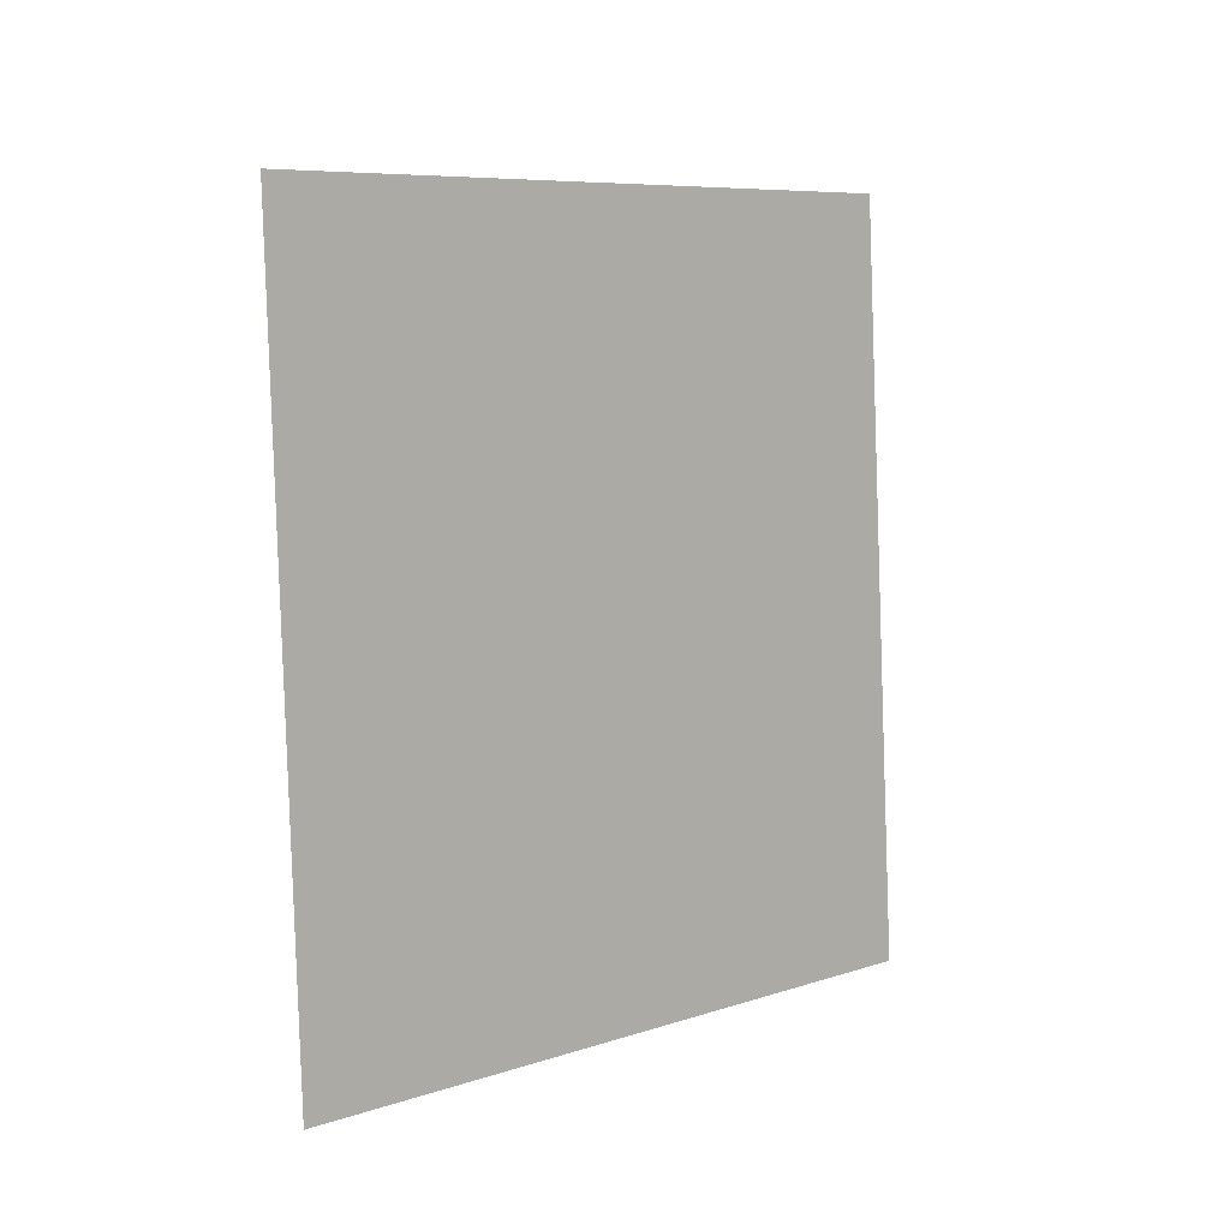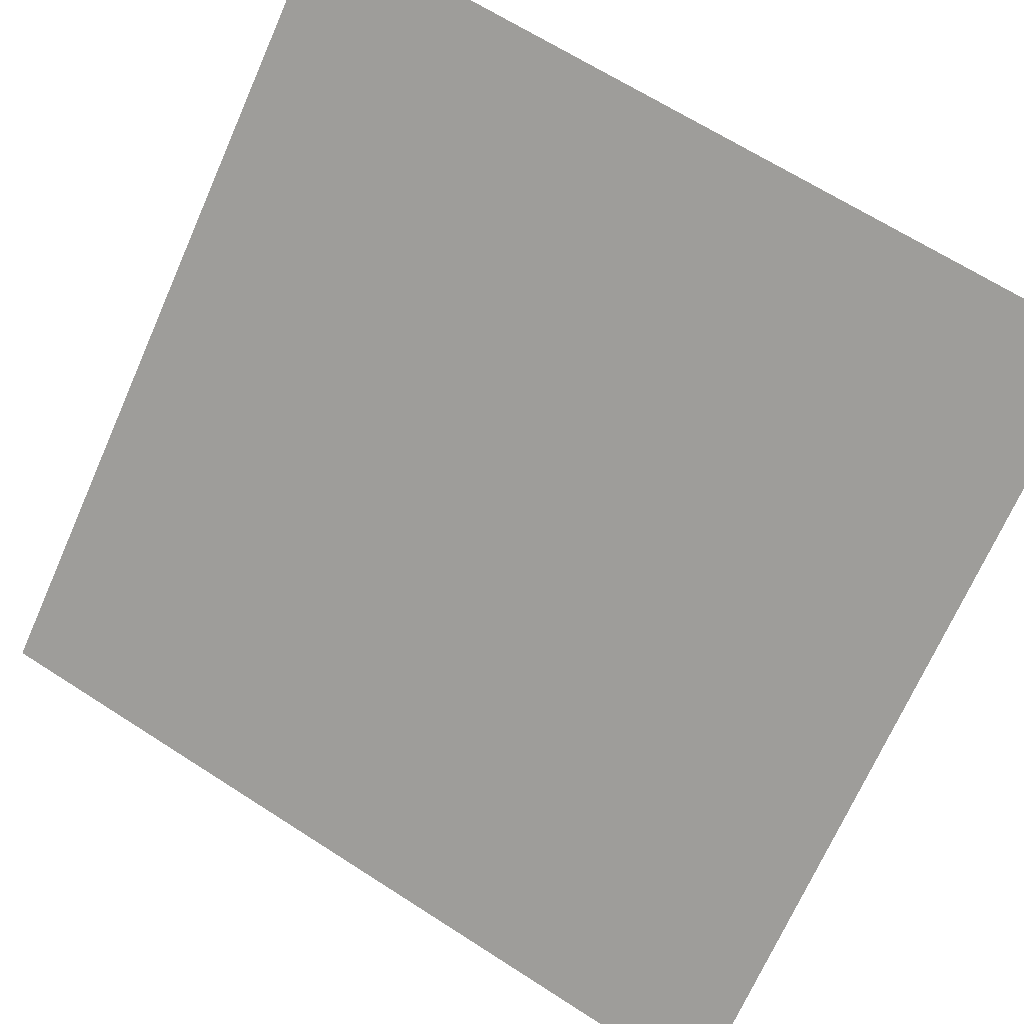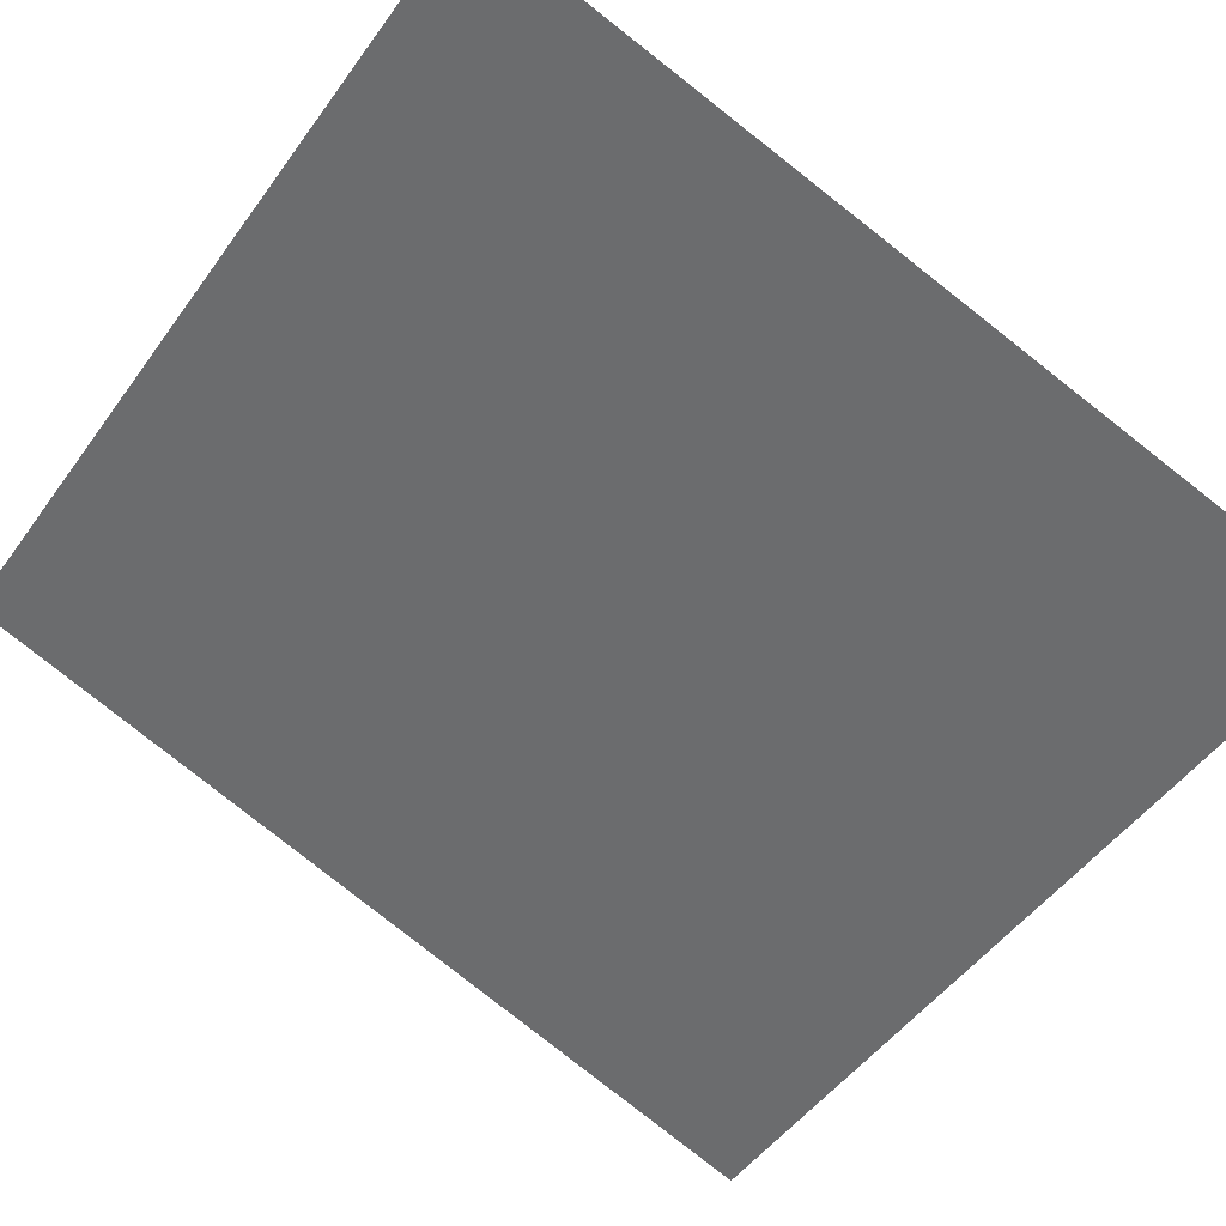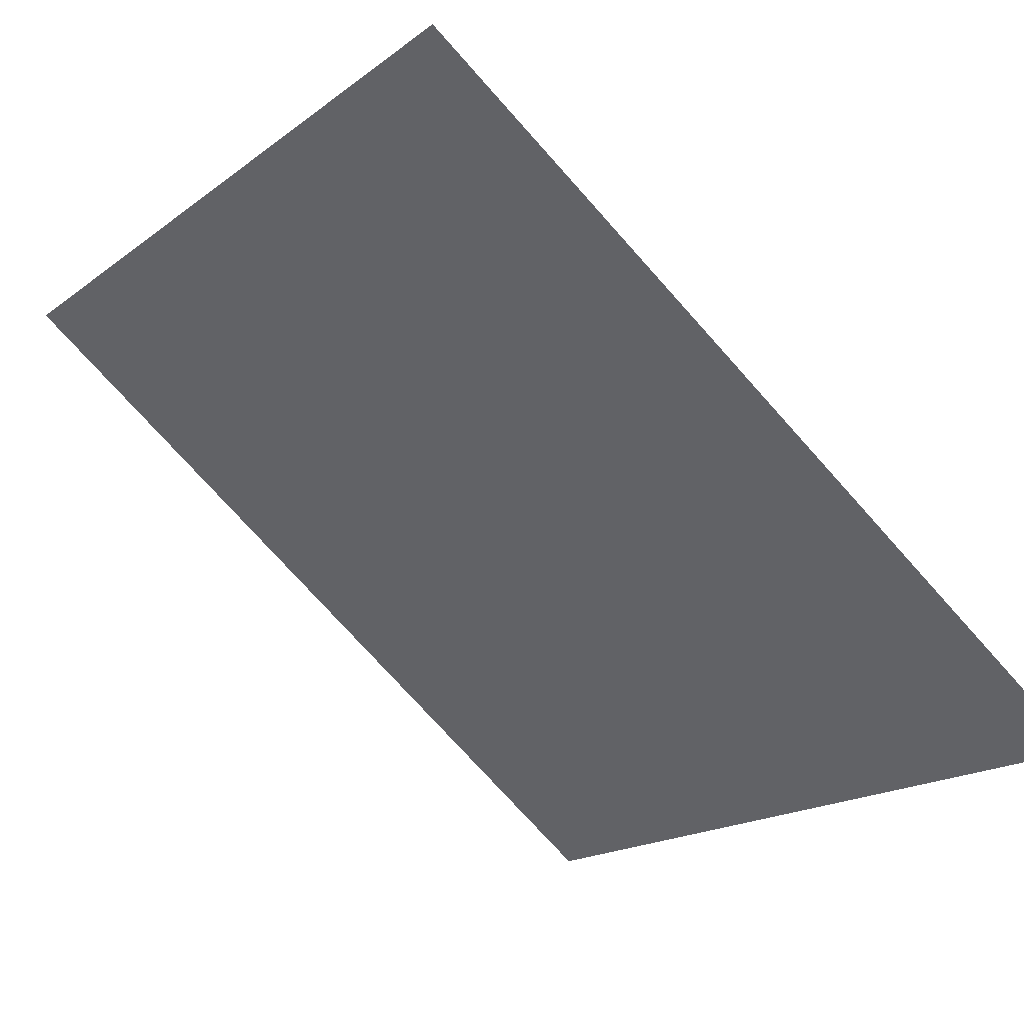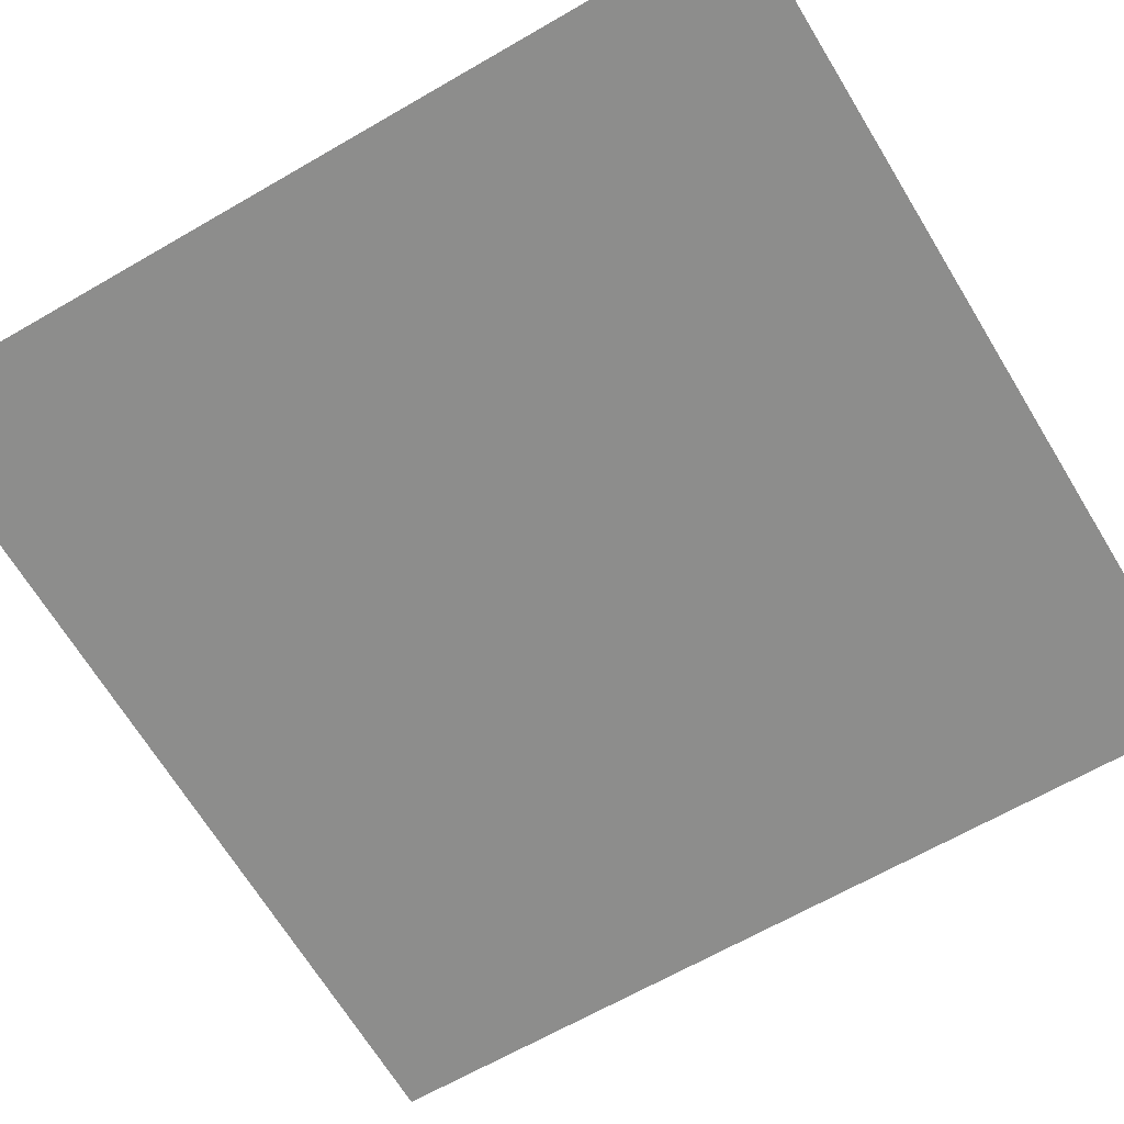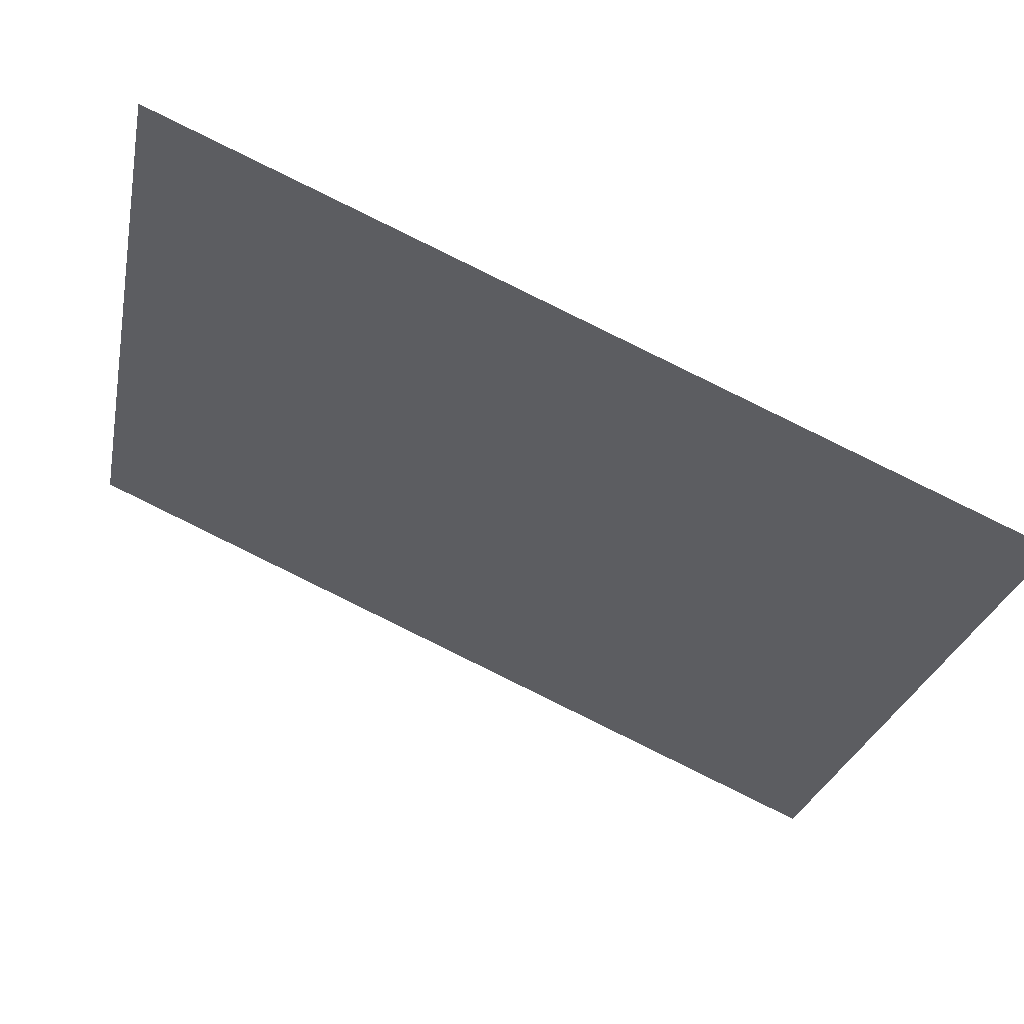
<metadata>
{"format":"obj","ext":"obj","renderer":"f3d","projection":"perspective","resolution":1024,"background":"white","views":[{"elev":21.2,"azim":-14.5,"up":"+Y"},{"elev":-49.9,"azim":-26.7,"up":"+Z"},{"elev":-25.8,"azim":-36.1,"up":"+Z"},{"elev":-51.1,"azim":41.5,"up":"+Z"},{"elev":-29.3,"azim":-65.5,"up":"+Z"},{"elev":-52.8,"azim":67.1,"up":"+Z"}]}
</metadata>
<code>
g TreeLeaves28
v -0.1882 -0.1668 0.1686
v -0.1723 0.244 0.0491
v 0.1882 0.1668 -0.1686
v 0.1723 -0.244 -0.0491
g TreeLeaves28_0
f 3 2 1
f 4 3 1

</code>
